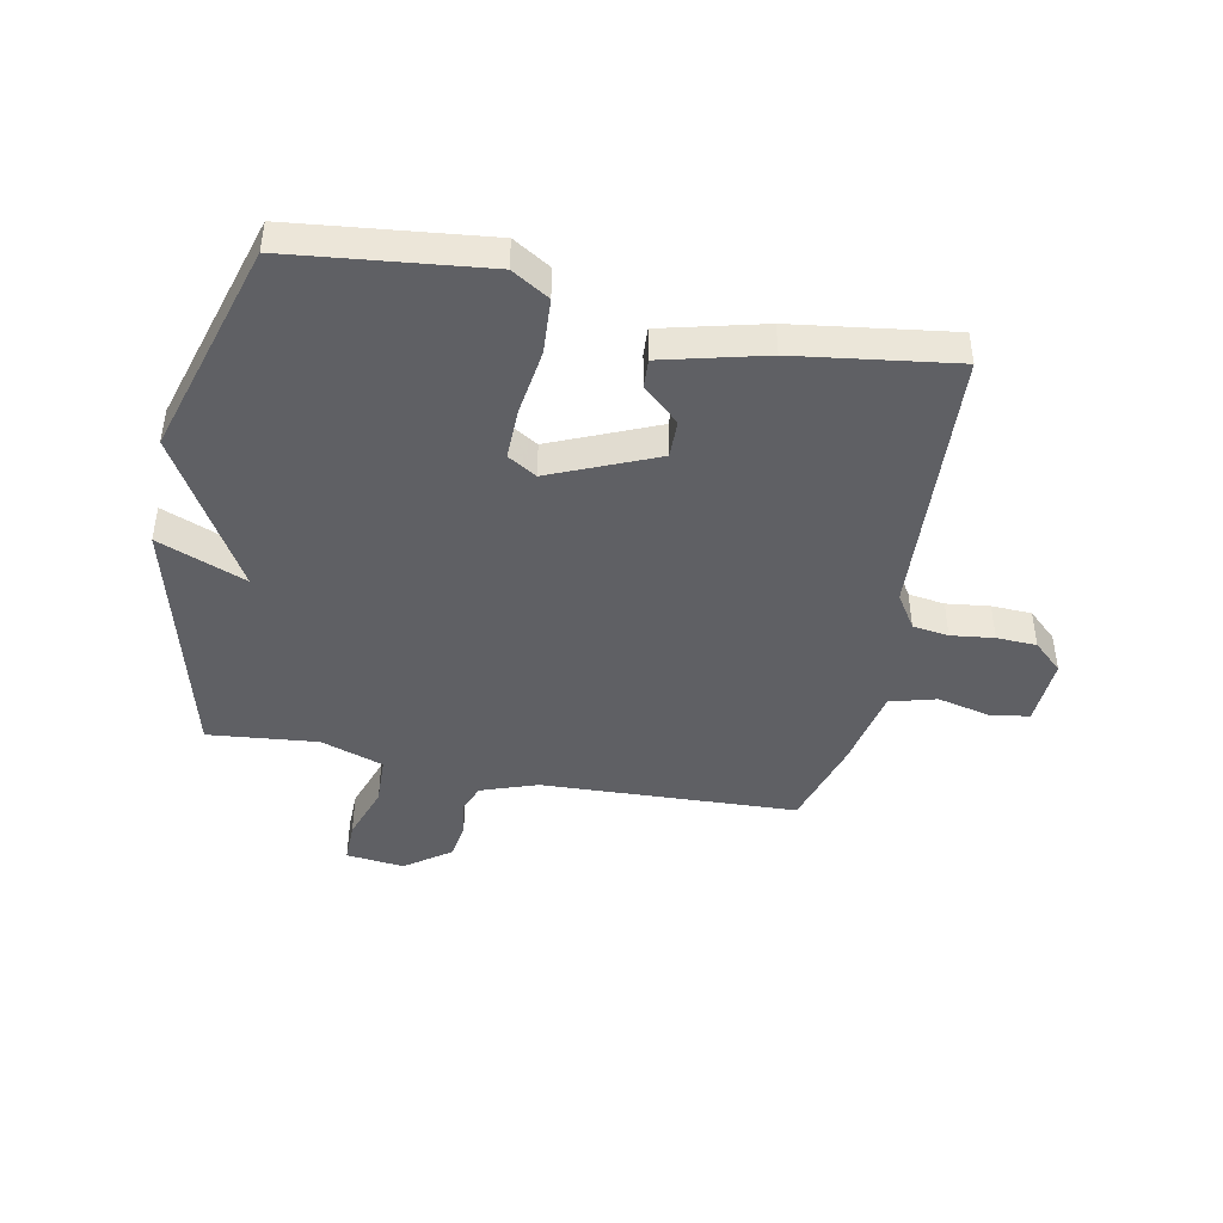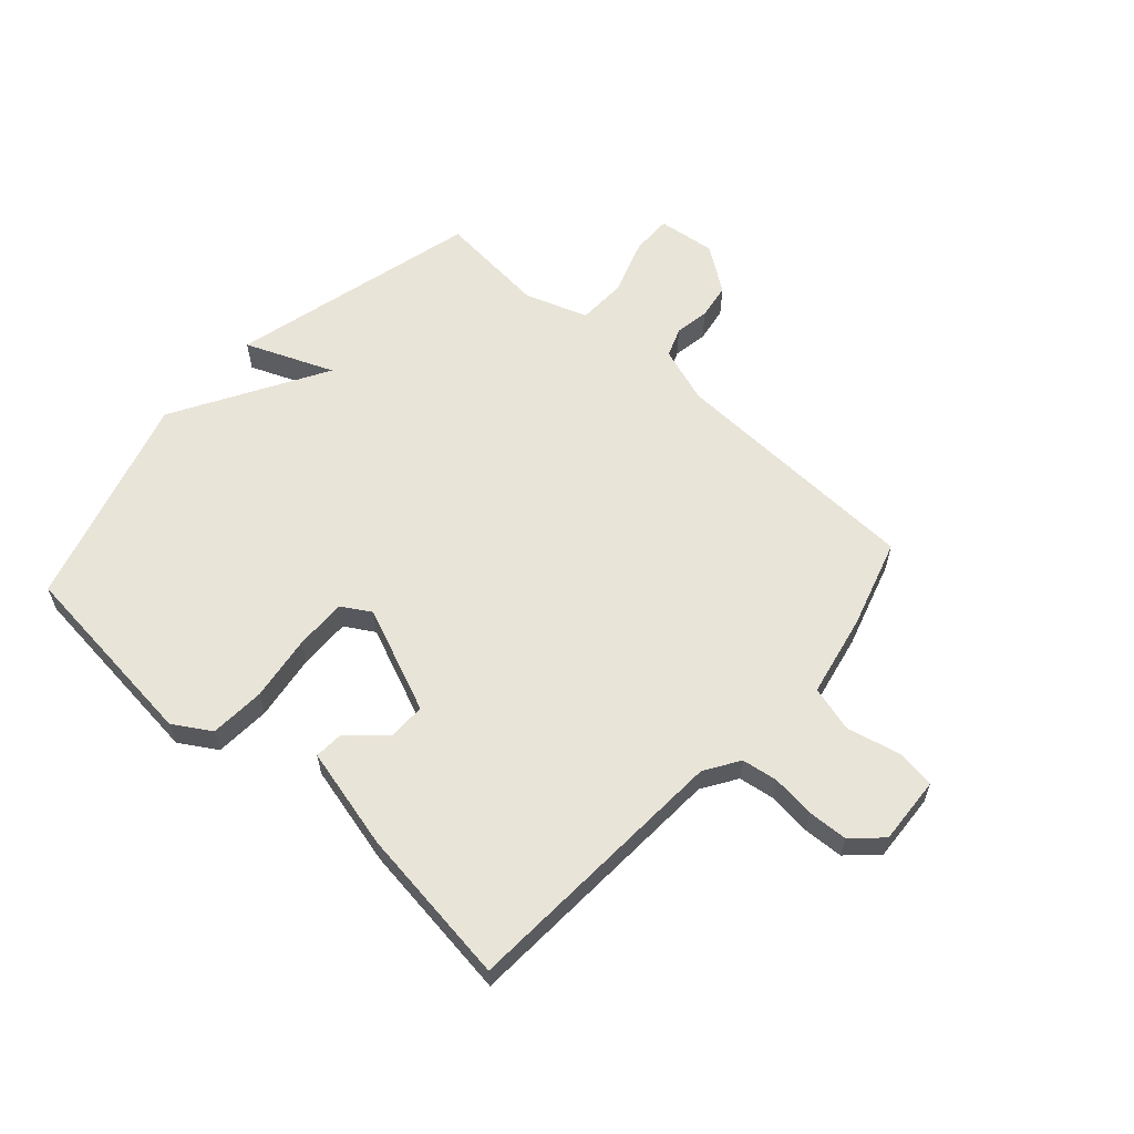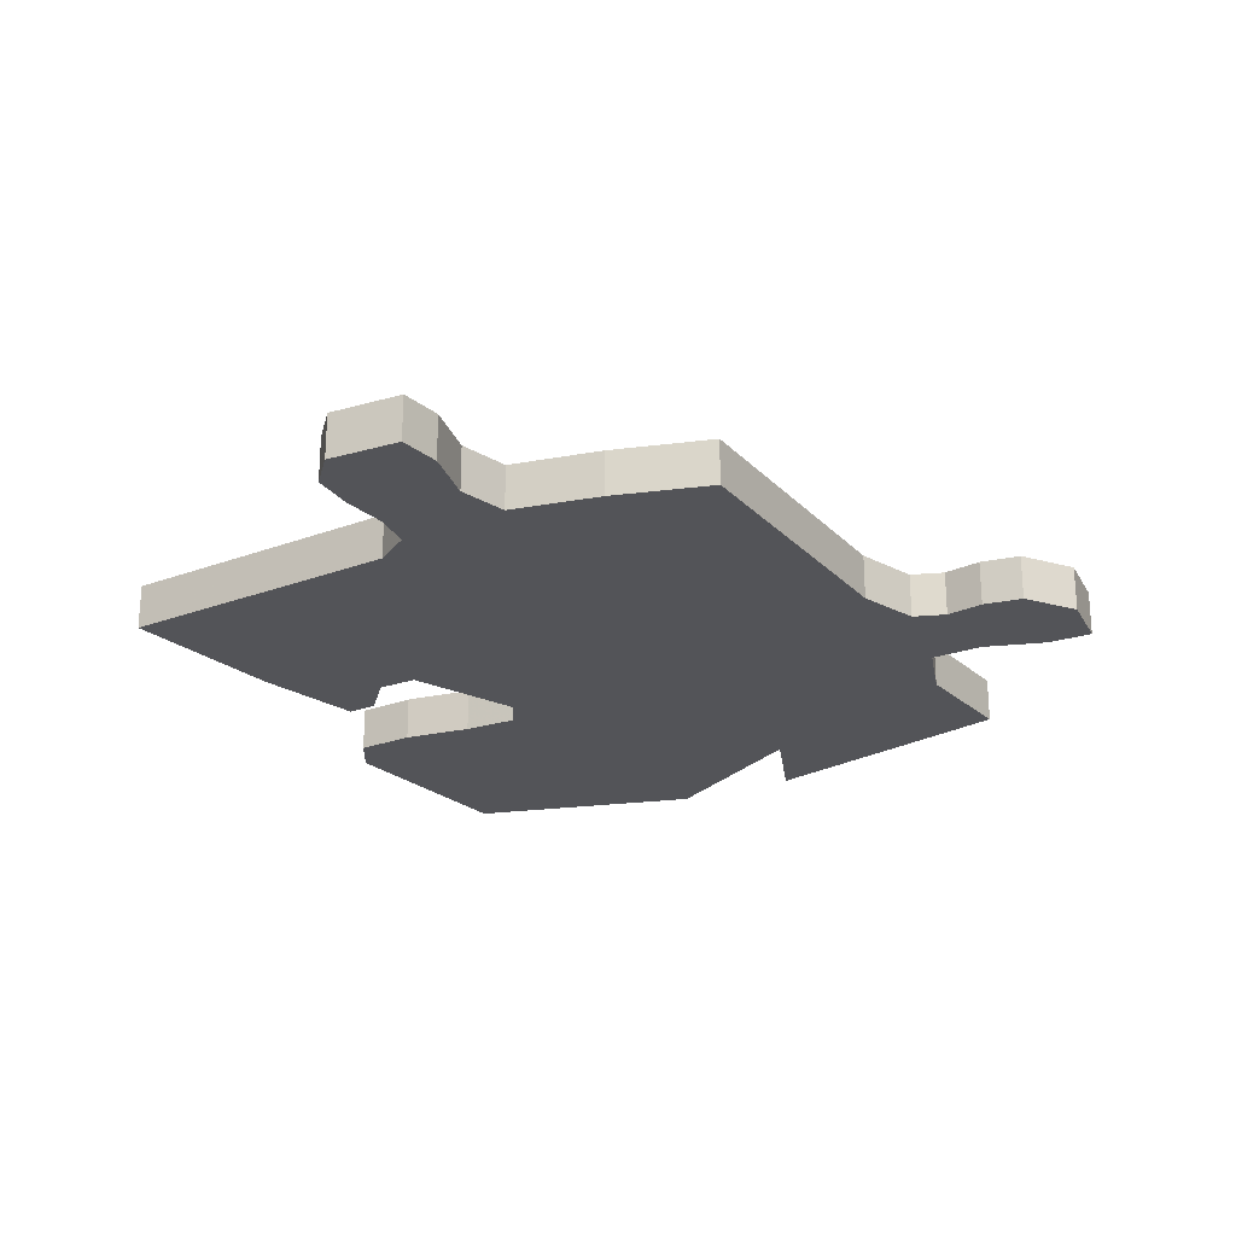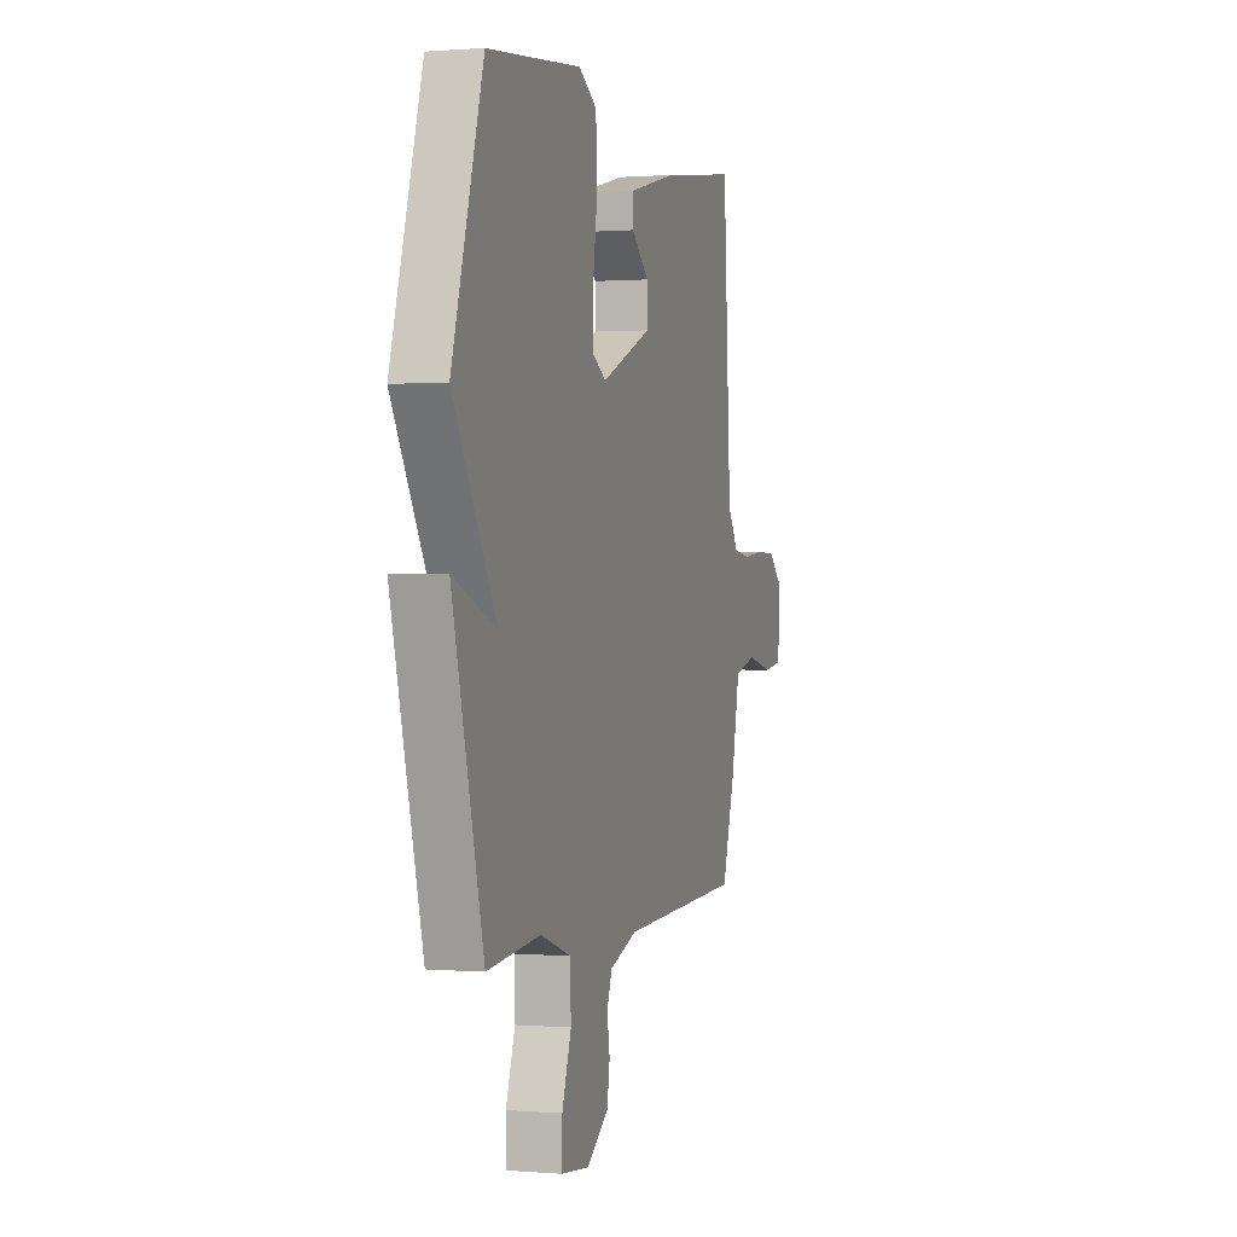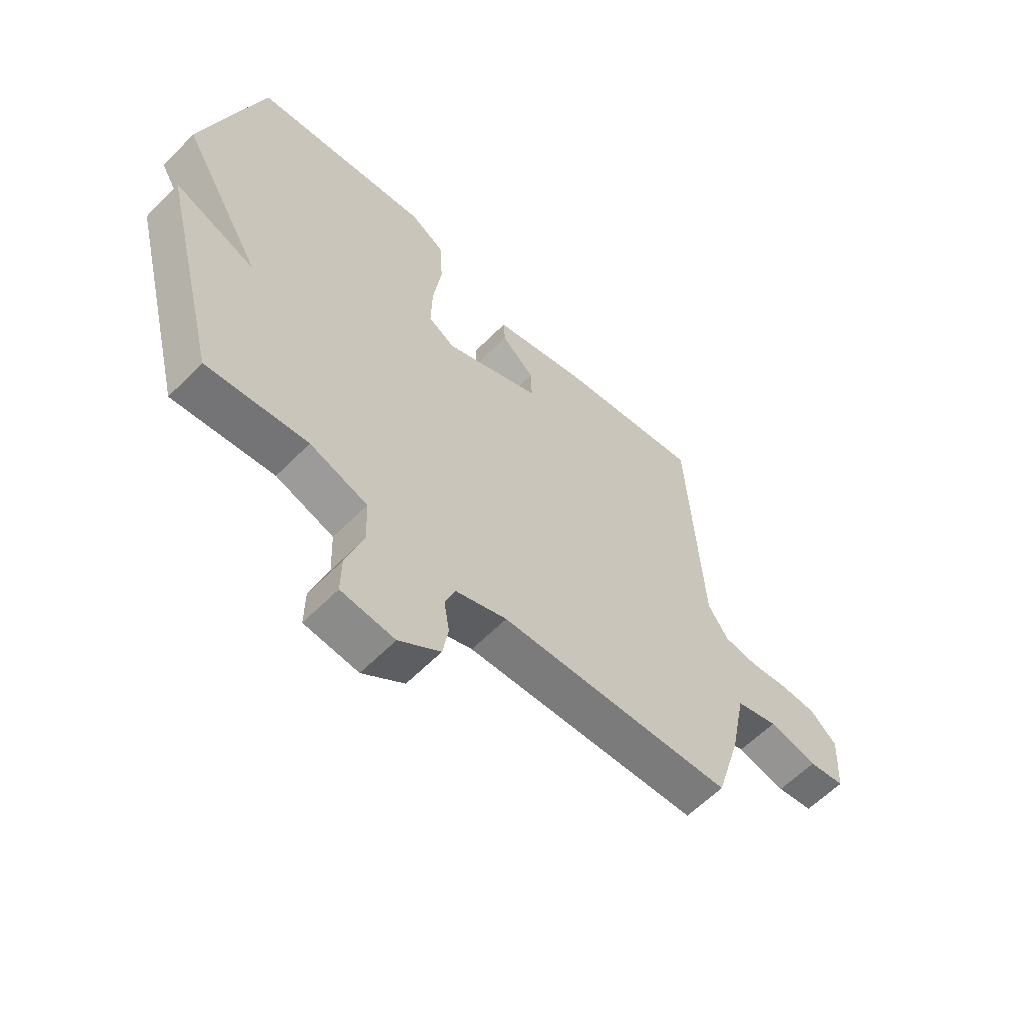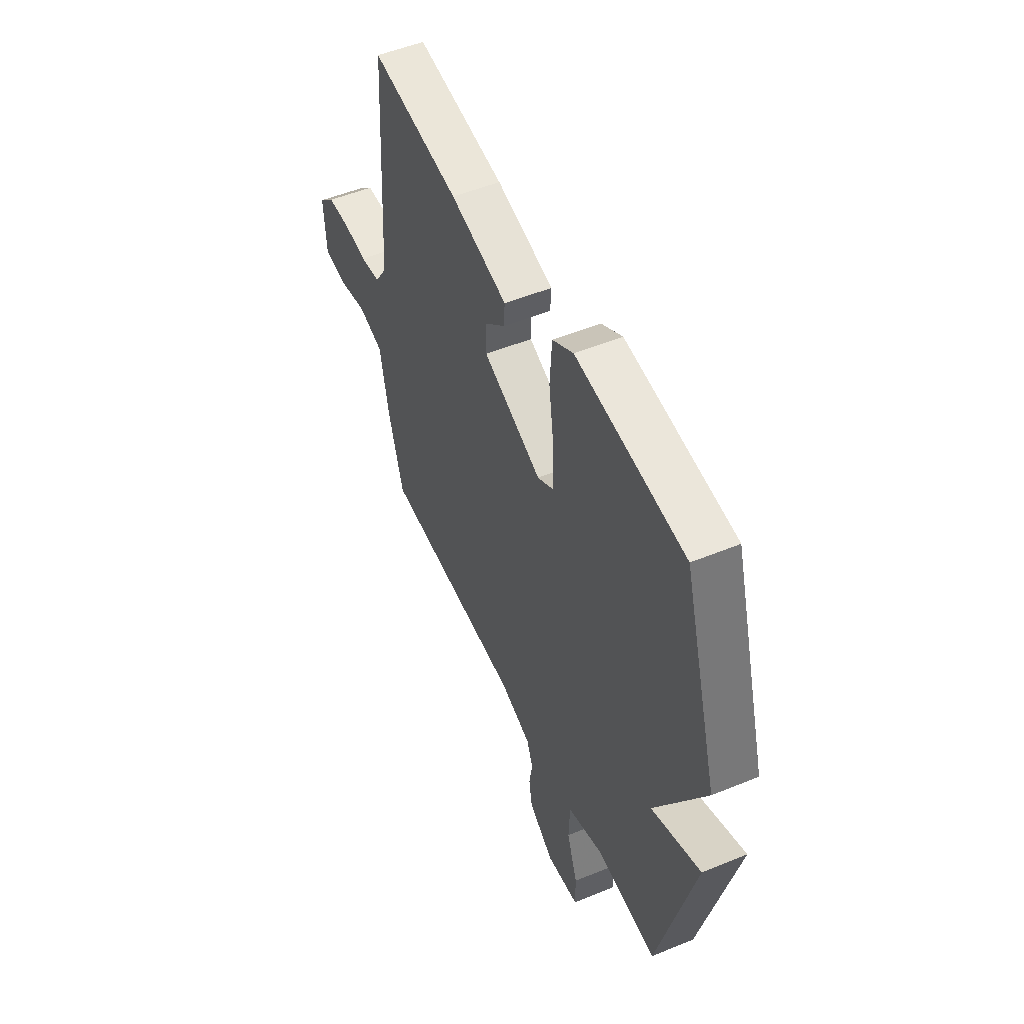
<metadata>
{"format":"obj","ext":"obj","renderer":"f3d","projection":"perspective","resolution":1024,"background":"white","views":[{"elev":-44.2,"azim":-11.2,"up":"+Y"},{"elev":60.1,"azim":41.7,"up":"+Y"},{"elev":-23.6,"azim":119.1,"up":"+Y"},{"elev":0.5,"azim":-72.9,"up":"+Z"},{"elev":-60.0,"azim":-44.1,"up":"+Z"},{"elev":51.8,"azim":-114.0,"up":"+Z"}]}
</metadata>
<code>
v -0.5 0.07 0.5
v -0.166 0.07 0.537
v -0.102 0.07 0.498
v -0.096 0.07 0.403
v -0.112 0.07 0.291
v -0.114 0.07 0.201
v -0.064 0.07 0.171
v 0.117 0.07 0.248
v 0.116 0.07 0.313
v 0.054 0.07 0.369
v 0.051 0.07 0.418
v 0.227 0.07 0.462
v 0.5 0.07 0.5
v 0.527 0.07 0.031
v 0.565 0.07 -0.028
v 0.627 0.07 -0.037
v 0.701 0.07 -0.028
v 0.77 0.07 -0.031
v 0.82 0.07 -0.077
v 0.813 0.07 -0.194
v 0.745 0.07 -0.204
v 0.654 0.07 -0.183
v 0.575 0.07 -0.205
v 0.546 0.07 -0.347
v 0.5 0.07 -0.5
v 0.06 0.07 -0.519
v -0.037 0.07 -0.553
v -0.056 0.07 -0.603
v -0.046 0.07 -0.663
v -0.056 0.07 -0.725
v -0.134 0.07 -0.781
v -0.234 0.07 -0.77
v -0.233 0.07 -0.699
v -0.2 0.07 -0.603
v -0.203 0.07 -0.518
v -0.311 0.07 -0.481
v -0.5 0.07 -0.5
v -0.61 0.07 -0.069
v -0.458 0.07 -0.13
v -0.61 0.07 0.131
v -0.5 0 0.5
v -0.166 0 0.537
v -0.102 0 0.498
v -0.096 0 0.403
v -0.112 0 0.291
v -0.114 0 0.201
v -0.064 0 0.171
v 0.117 0 0.248
v 0.116 0 0.313
v 0.054 0 0.369
v 0.051 0 0.418
v 0.227 0 0.462
v 0.5 0 0.5
v 0.527 0 0.031
v 0.565 0 -0.028
v 0.627 0 -0.037
v 0.701 0 -0.028
v 0.77 0 -0.031
v 0.82 0 -0.077
v 0.813 0 -0.194
v 0.745 0 -0.204
v 0.654 0 -0.183
v 0.575 0 -0.205
v 0.546 0 -0.347
v 0.5 0 -0.5
v 0.06 0 -0.519
v -0.037 0 -0.553
v -0.056 0 -0.603
v -0.046 0 -0.663
v -0.056 0 -0.725
v -0.134 0 -0.781
v -0.234 0 -0.77
v -0.233 0 -0.699
v -0.2 0 -0.603
v -0.203 0 -0.518
v -0.311 0 -0.481
v -0.5 0 -0.5
v -0.61 0 -0.069
v -0.458 0 -0.13
v -0.61 0 0.131
f 3 4 5
f 2 3 5
f 1 2 5
f 40 1 5
f 39 40 5
f 36 37 38 39
f 39 5 6
f 36 39 6
f 35 36 6
f 34 35 6 7
f 32 33 34
f 31 32 34
f 30 31 34
f 29 30 34
f 28 29 34
f 34 7 8
f 28 34 8
f 27 28 8
f 26 27 8
f 25 26 8
f 24 25 8
f 23 24 8
f 22 23 8 9
f 20 21 22
f 19 20 22
f 18 19 22
f 17 18 22
f 16 17 22
f 15 16 22
f 14 15 22 9
f 12 13 14
f 11 12 14
f 10 11 14
f 9 10 14
f 45 44 43
f 45 43 42
f 45 42 41
f 45 41 80
f 45 80 79
f 79 78 77 76
f 46 45 79
f 46 79 76
f 46 76 75
f 47 46 75 74
f 74 73 72
f 74 72 71
f 74 71 70
f 74 70 69
f 74 69 68
f 48 47 74
f 48 74 68
f 48 68 67
f 48 67 66
f 48 66 65
f 48 65 64
f 48 64 63
f 49 48 63 62
f 62 61 60
f 62 60 59
f 62 59 58
f 62 58 57
f 62 57 56
f 62 56 55
f 49 62 55 54
f 54 53 52
f 54 52 51
f 54 51 50
f 54 50 49
f 1 41 42 2
f 2 42 43 3
f 3 43 44 4
f 4 44 45 5
f 5 45 46 6
f 6 46 47 7
f 7 47 48 8
f 8 48 49 9
f 9 49 50 10
f 10 50 51 11
f 11 51 52 12
f 12 52 53 13
f 13 53 54 14
f 14 54 55 15
f 15 55 56 16
f 16 56 57 17
f 17 57 58 18
f 18 58 59 19
f 19 59 60 20
f 20 60 61 21
f 21 61 62 22
f 22 62 63 23
f 23 63 64 24
f 24 64 65 25
f 25 65 66 26
f 26 66 67 27
f 27 67 68 28
f 28 68 69 29
f 29 69 70 30
f 30 70 71 31
f 31 71 72 32
f 32 72 73 33
f 33 73 74 34
f 34 74 75 35
f 35 75 76 36
f 36 76 77 37
f 37 77 78 38
f 38 78 79 39
f 39 79 80 40
f 40 80 41 1

</code>
